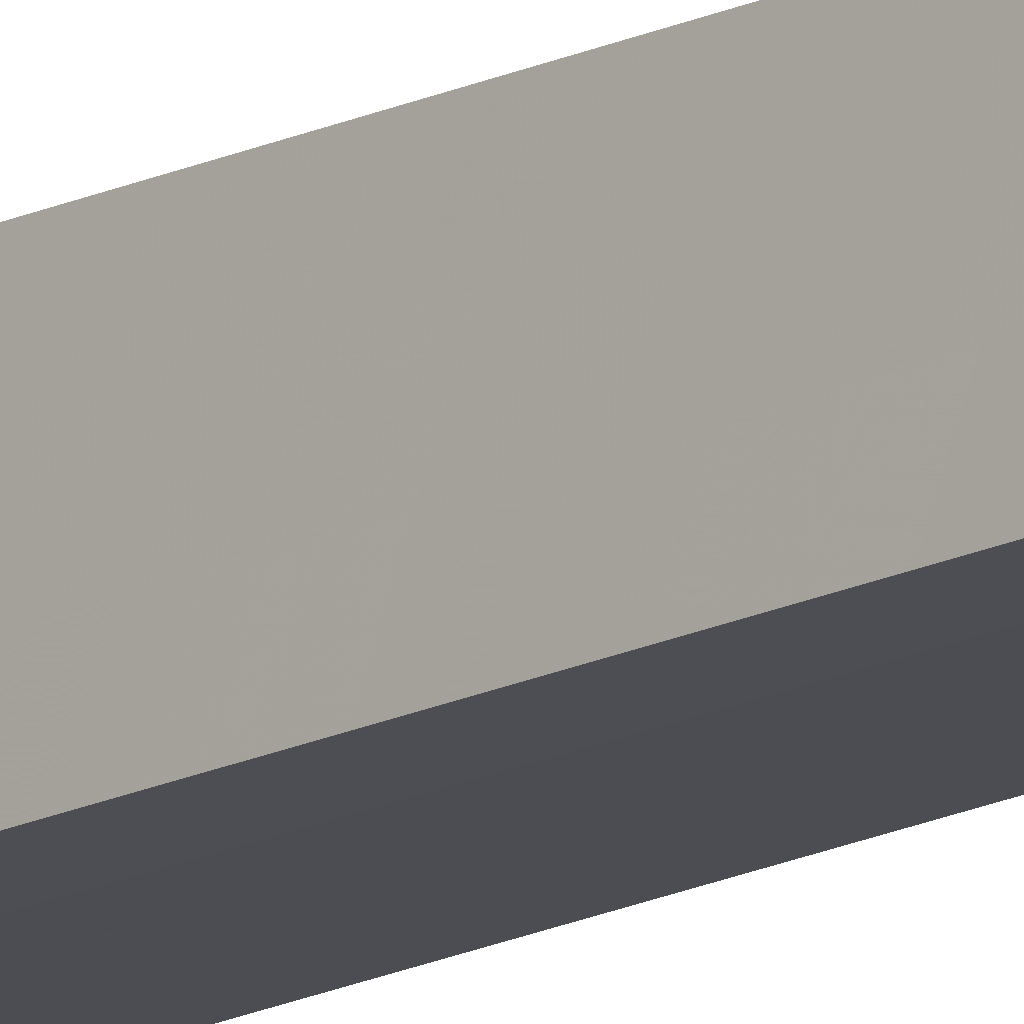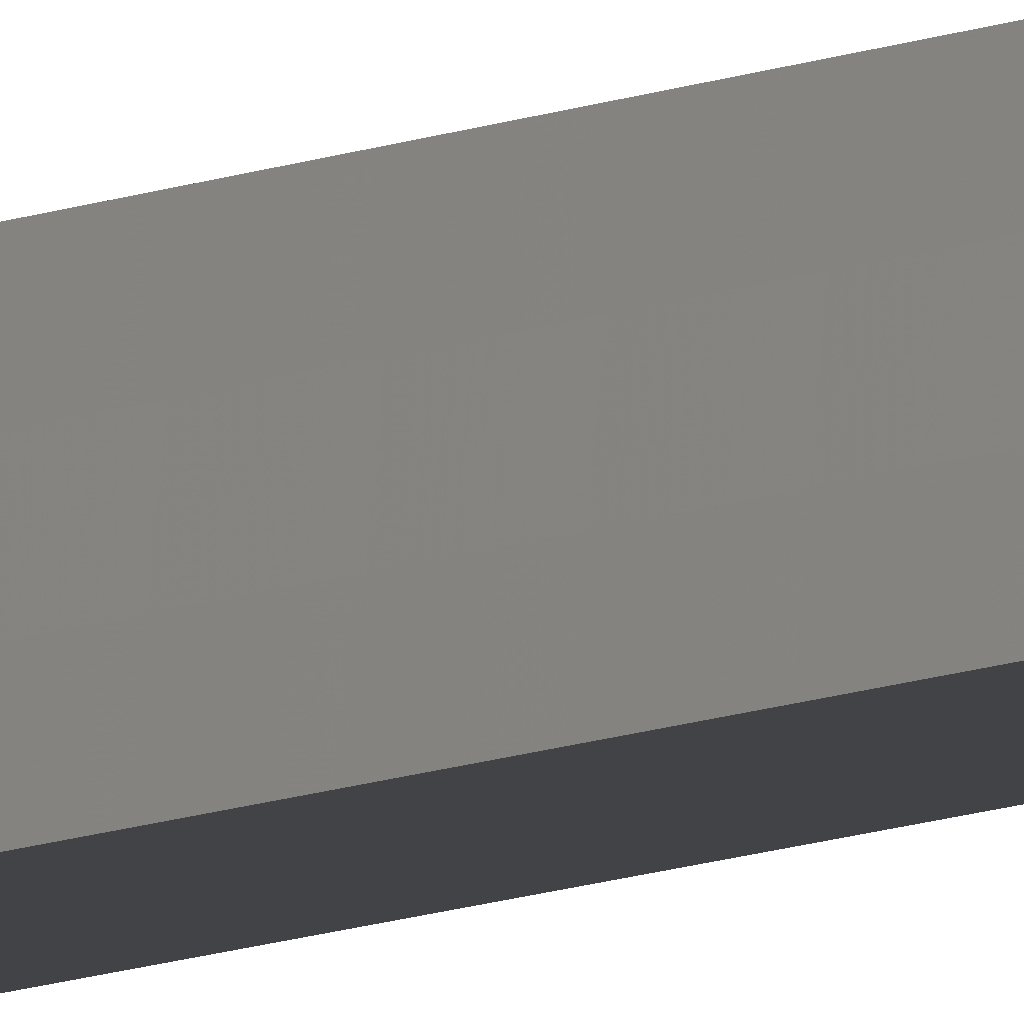
<metadata>
{"format":"obj","ext":"obj","renderer":"f3d","projection":"perspective","resolution":1024,"background":"white","views":[{"elev":-16.7,"azim":135.0,"up":"+Y"},{"elev":-7.3,"azim":-33.6,"up":"+Y"}]}
</metadata>
<code>
o 16199
v 2231 1869 8.331
v 2231 1869 8.331
v 2231 1869 10.53
v 2231 1869 8.331
v 2231 1869 10.53
v 2231 1869 8.331
v 2231 1869 10.53
v 2231 1869 8.331
v 2231 1869 10.53
v 2231 1869 8.331
v 2231 1869 10.53
v 2231 1869 8.331
v 2231 1869 10.53
v 2231 1869 8.331
v 2231 1869 8.331
v 2231 1869 8.331
v 2231 1869 8.331
v 2231 1869 8.331
v 2231 1869 8.331
v 2231 1869 8.331
v 2231 1869 10.53
v 2231 1869 10.53
v 2231 1869 8.331
v 2231 1869 10.53
v 2231 1869 8.331
v 2231 1869 8.331
v 2231 1869 10.53
v 2231 1869 8.331
v 2231 1869 8.331
v 2231 1869 8.331
v 2231 1869 8.331
v 2231 1869 8.331
v 2231 1869 8.331
v 2231 1869 10.53
v 2231 1869 10.53
v 2231 1869 10.53
v 2231 1869 10.53
v 2231 1869 10.53
v 2231 1869 8.331
v 2231 1869 10.53
v 2231 1869 8.331
v 2231 1869 10.53
v 2231 1869 8.331
v 2231 1869 10.53
v 2231 1869 8.331
v 2231 1869 8.331
v 2231 1869 8.331
v 2231 1869 8.331
v 2231 1869 8.331
v 2231 1869 8.331
v 2231 1869 10.53
v 2231 1869 8.331
v 2231 1869 10.53
v 2231 1869 8.331
v 2231 1869 10.53
v 2231 1869 8.331
v 2231 1869 10.53
v 2231 1869 8.331
v 2231 1869 10.53
v 2231 1869 8.331
v 2231 1869 10.53
v 2231 1869 10.53
v 2231 1869 10.53
v 2231 1869 10.53
v 2231 1869 10.53
v 2231 1869 10.53
v 2231 1869 10.53
v 2231 1869 10.53
v 2231 1869 10.53
v 2231 1869 10.53
v 2231 1869 10.53
v 2231 1869 10.53
v 2231 1869 10.53
v 2231 1869 10.53
f 1 2 3
f 2 4 5
f 6 1 7
f 7 8 9
f 9 10 11
f 11 12 13
f 14 12 15
f 14 16 12
f 14 15 17
f 14 18 16
f 14 17 19
f 14 20 18
f 21 19 22
f 14 19 23
f 24 25 21
f 14 23 26
f 27 28 24
f 14 29 20
f 14 30 29
f 14 26 31
f 14 31 30
f 32 33 27
f 34 20 35
f 36 31 37
f 38 39 34
f 40 41 36
f 42 43 38
f 44 45 40
f 46 47 42
f 48 49 44
f 47 50 51
f 50 52 53
f 49 54 55
f 54 56 57
f 33 58 59
f 58 60 61
f 62 63 64
f 62 65 63
f 62 64 66
f 62 67 65
f 62 66 68
f 62 69 67
f 62 68 70
f 62 71 69
f 62 70 72
f 62 73 71
f 62 72 74
f 62 74 73

</code>
